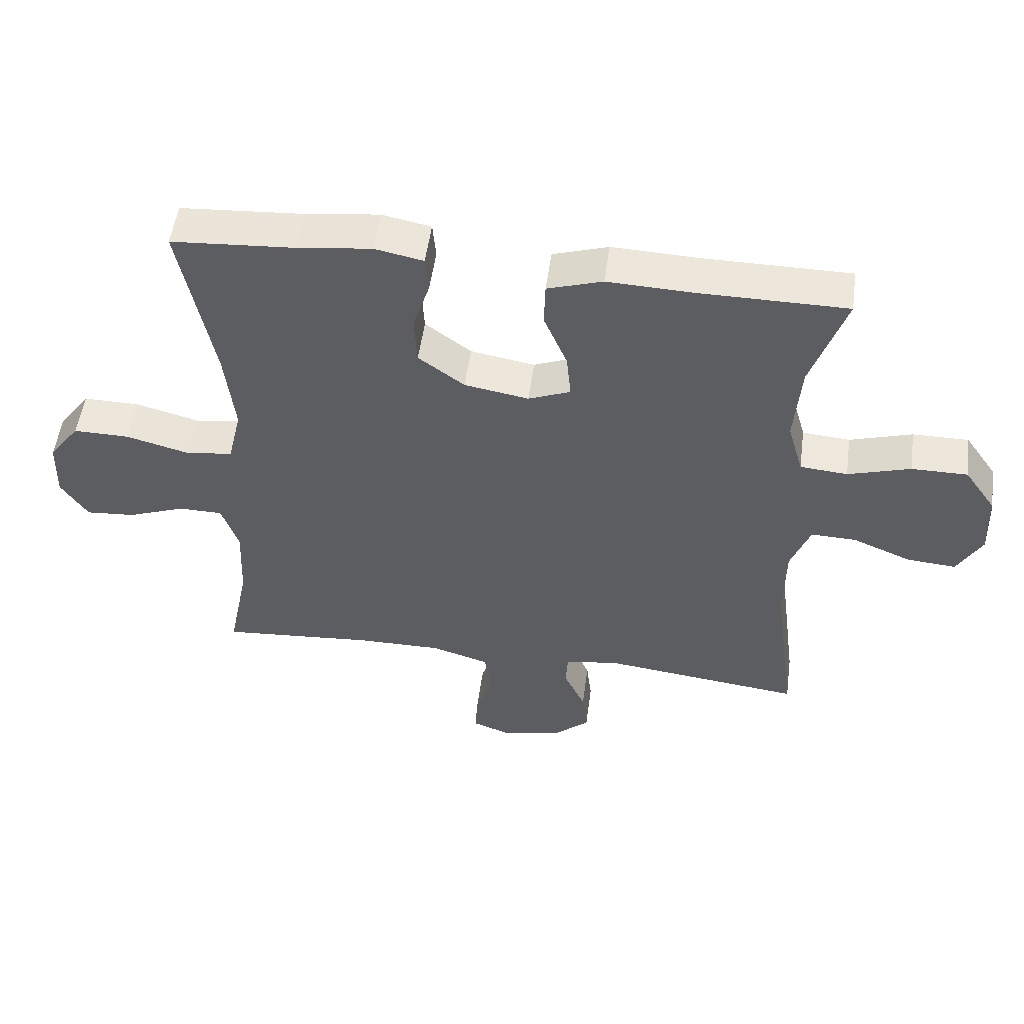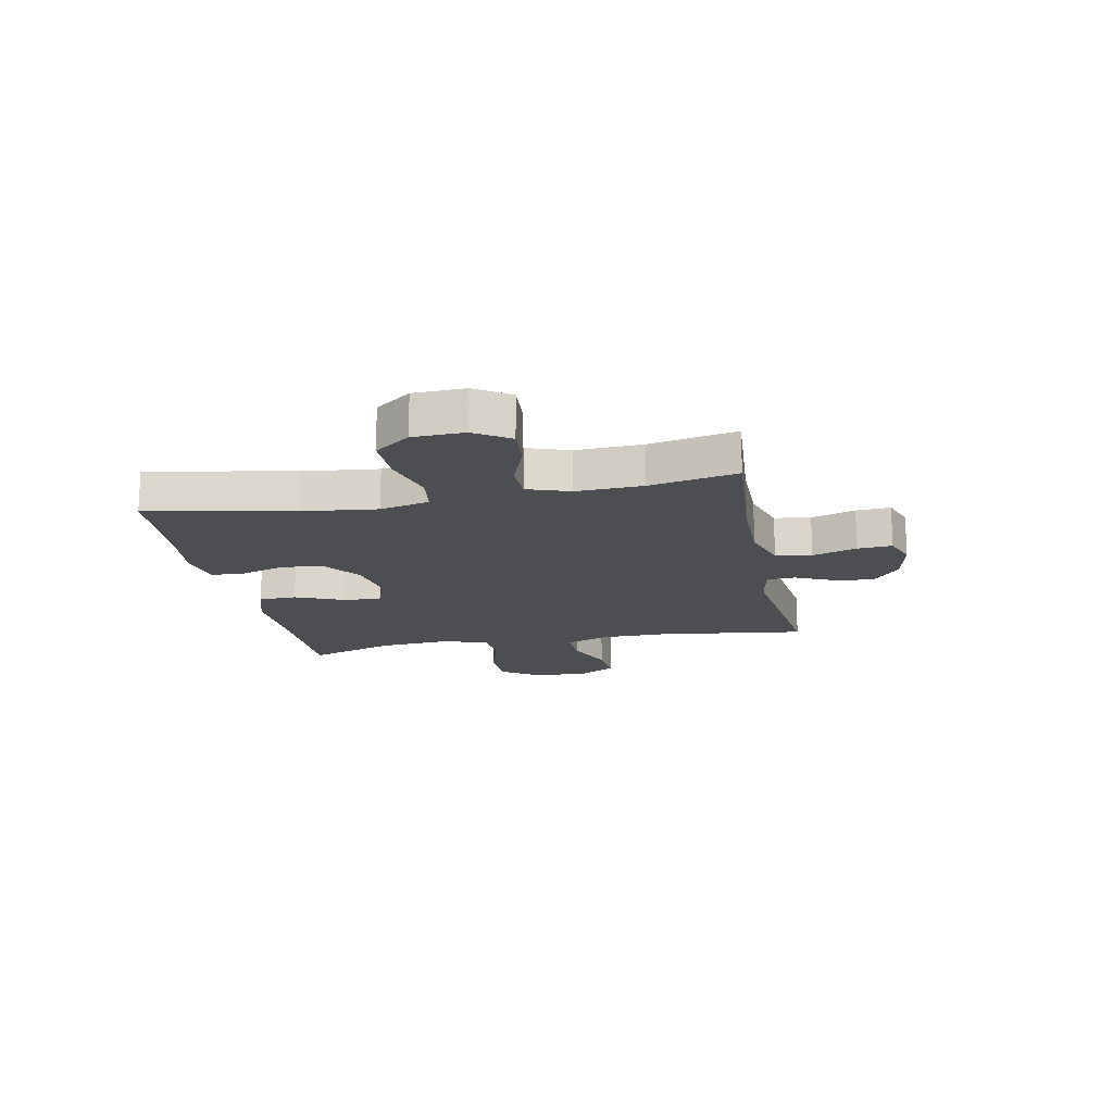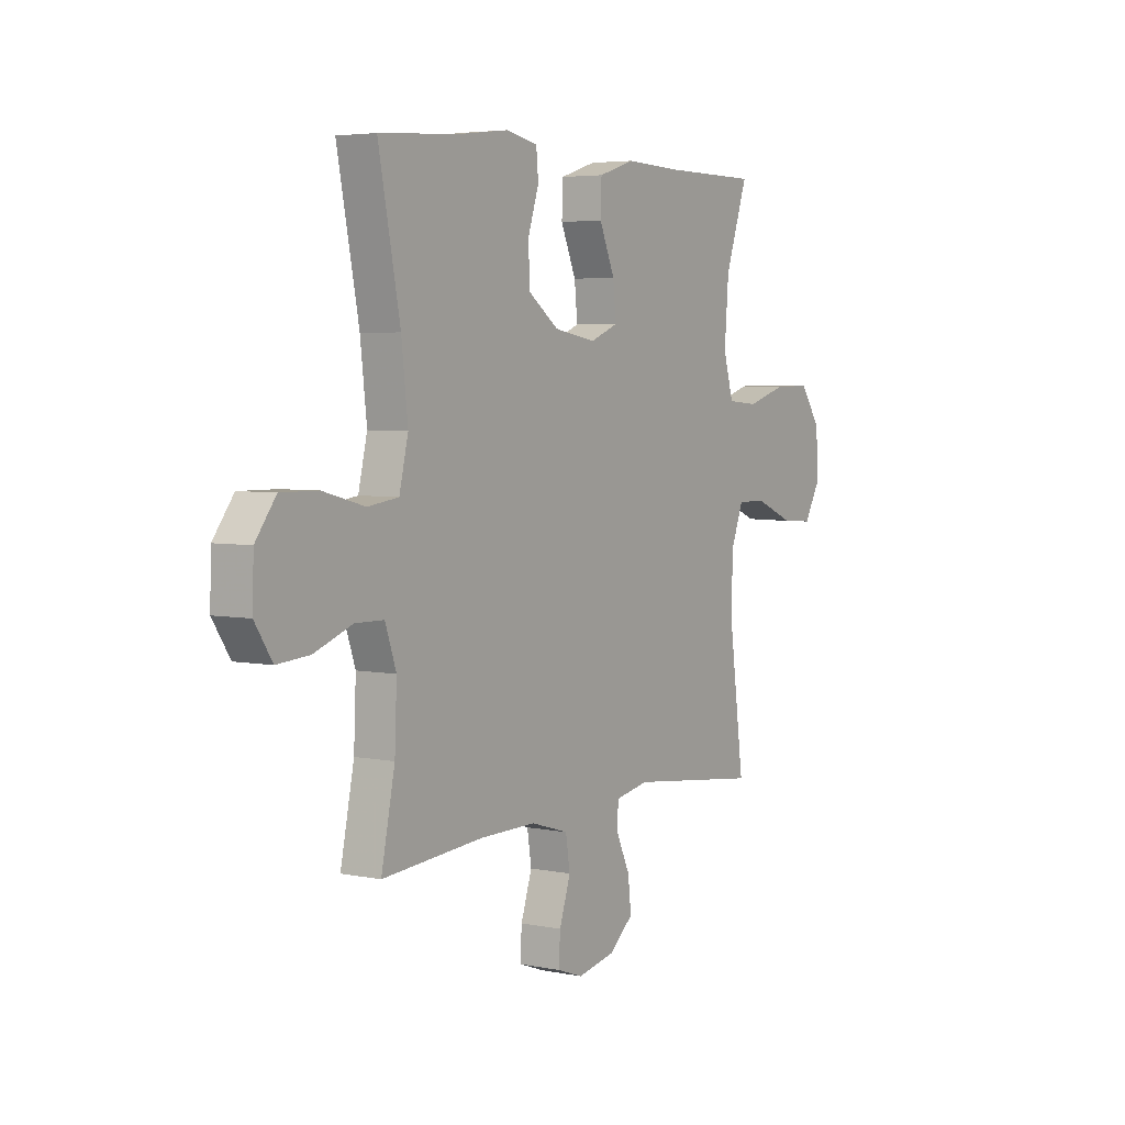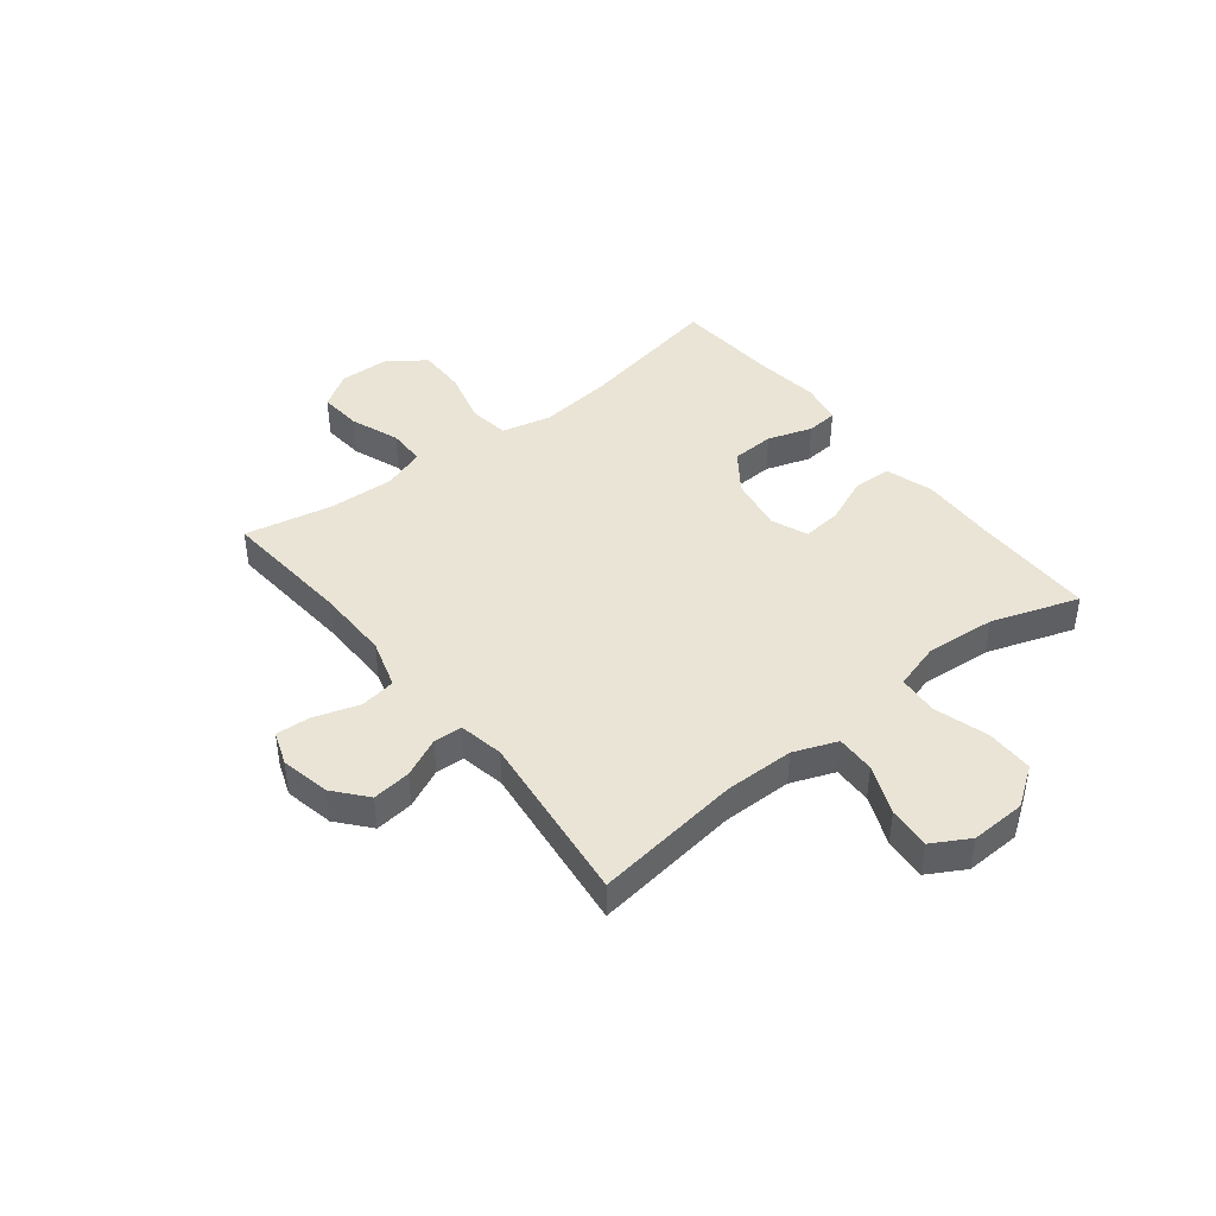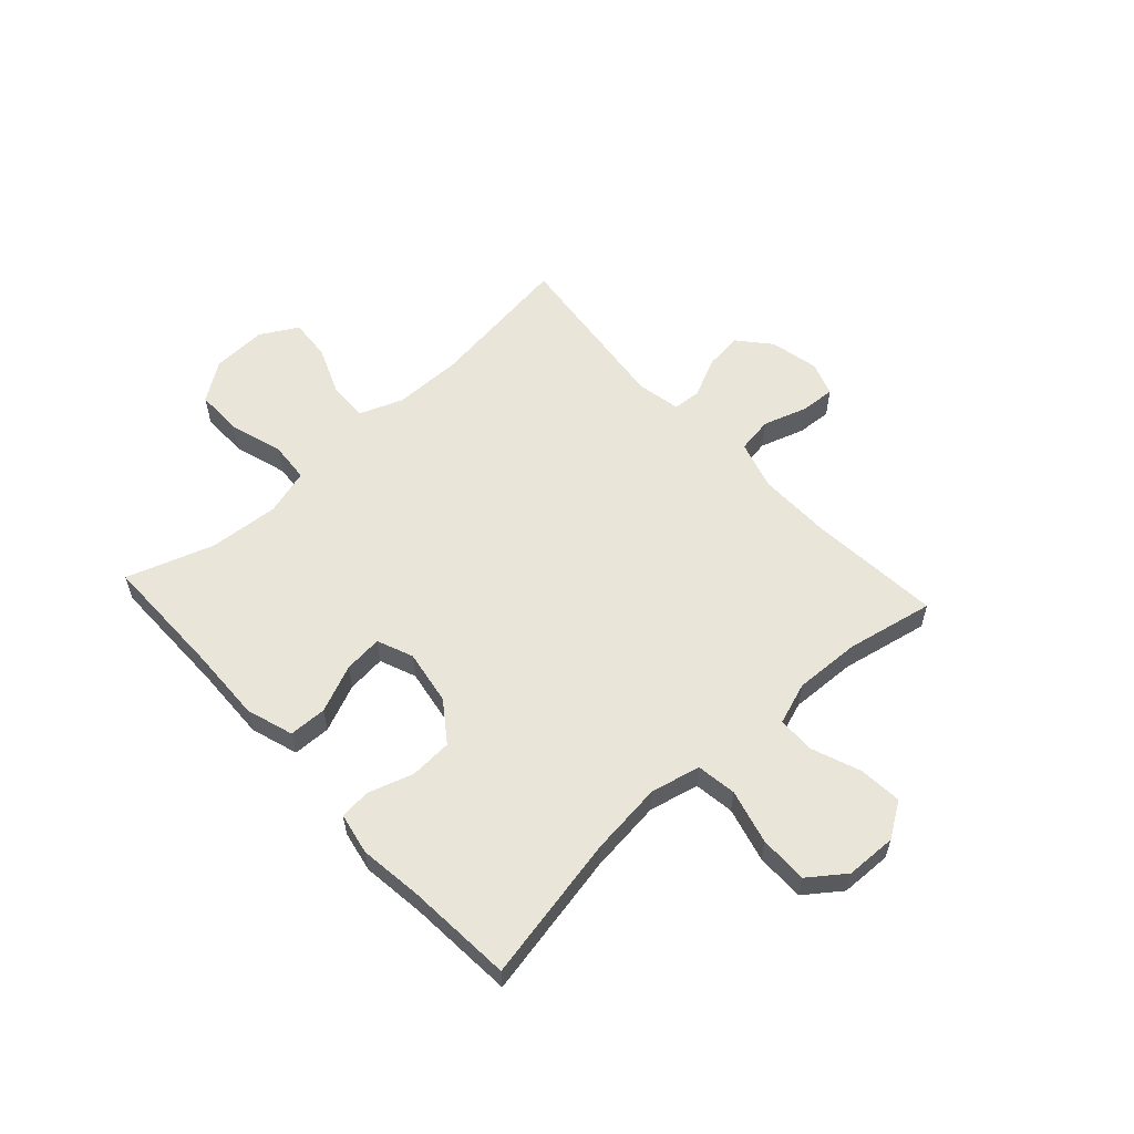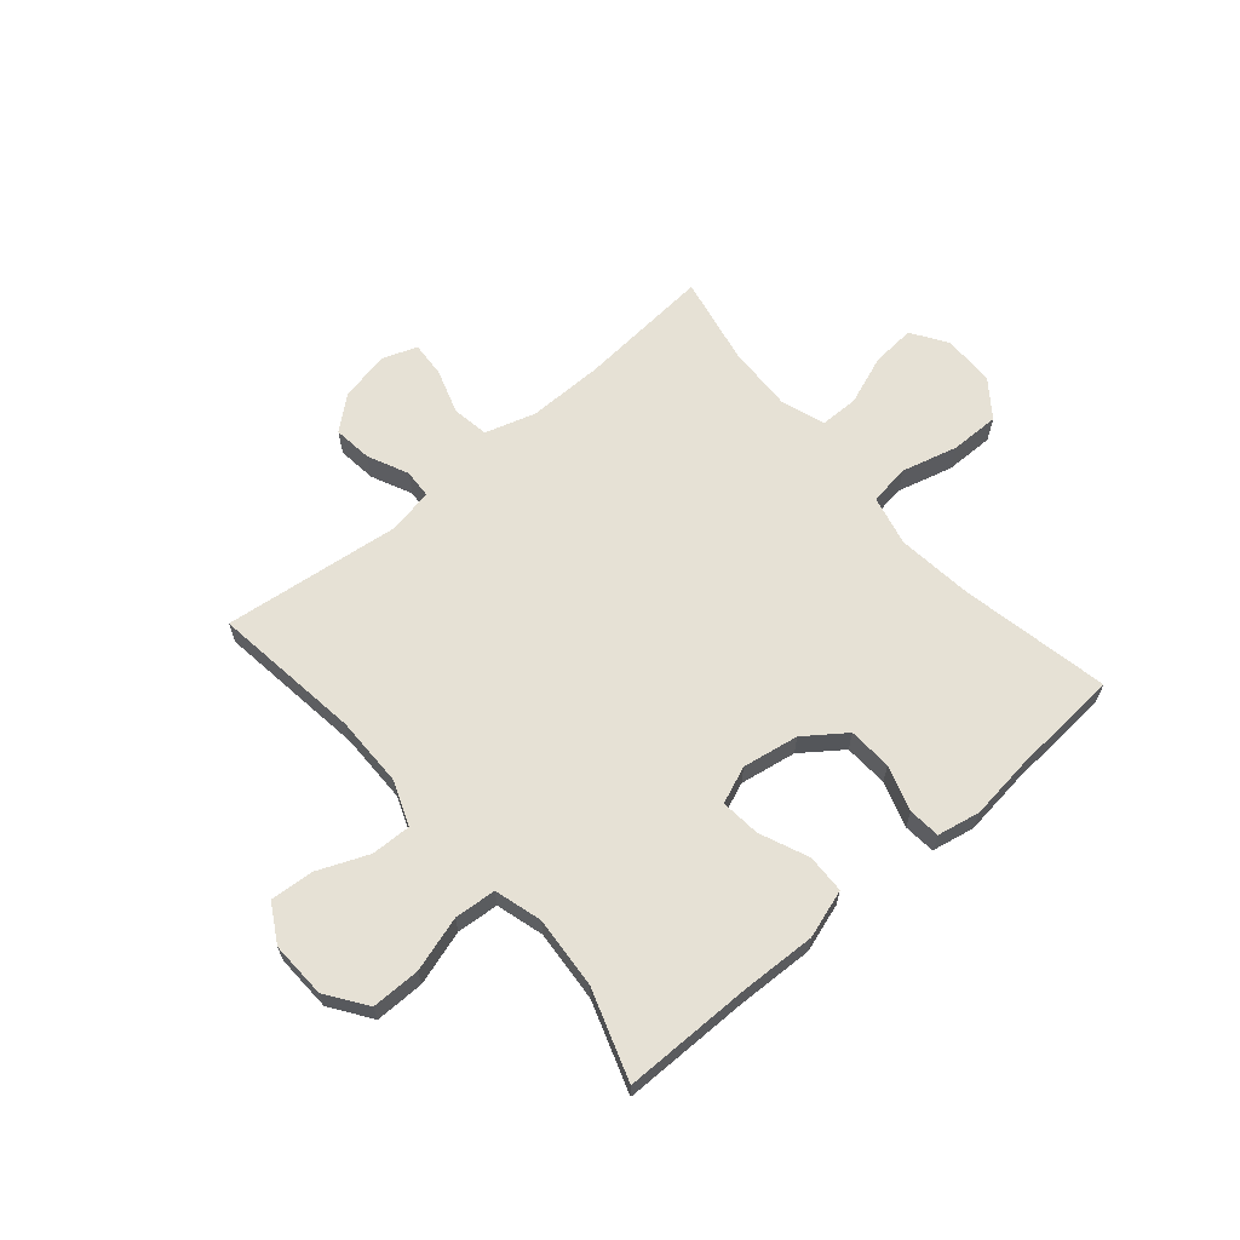
<metadata>
{"format":"obj","ext":"obj","renderer":"f3d","projection":"perspective","resolution":1024,"background":"white","views":[{"elev":52.2,"azim":-172.3,"up":"+Z"},{"elev":-16.7,"azim":101.2,"up":"+Y"},{"elev":4.5,"azim":123.1,"up":"+Z"},{"elev":42.6,"azim":-128.3,"up":"+Y"},{"elev":57.8,"azim":47.4,"up":"+Y"},{"elev":64.3,"azim":-40.6,"up":"+Y"}]}
</metadata>
<code>
v -0.5 0.07 -0.5
v -0.465 0.07 -0.236
v -0.466 0.07 -0.112
v -0.496 0.07 -0.034
v -0.566 0.07 -0.036
v -0.655 0.07 -0.073
v -0.731 0.07 -0.079
v -0.769 0.07 -0.012
v -0.765 0.07 0.087
v -0.716 0.07 0.157
v -0.63 0.07 0.157
v -0.534 0.07 0.128
v -0.461 0.07 0.134
v -0.437 0.07 0.217
v -0.447 0.07 0.344
v -0.5 0.07 0.5
v -0.275 0.07 0.501
v -0.142 0.07 0.506
v -0.057 0.07 0.479
v -0.055 0.07 0.411
v -0.091 0.07 0.326
v -0.098 0.07 0.256
v -0.033 0.07 0.23
v 0.066 0.07 0.247
v 0.137 0.07 0.299
v 0.141 0.07 0.376
v 0.115 0.07 0.456
v 0.12 0.07 0.512
v 0.195 0.07 0.527
v 0.31 0.07 0.513
v 0.5 0.07 0.5
v 0.449 0.07 0.238
v 0.434 0.07 0.105
v 0.455 0.07 0.016
v 0.527 0.07 0.006
v 0.625 0.07 0.032
v 0.712 0.07 0.033
v 0.76 0.07 -0.031
v 0.763 0.07 -0.123
v 0.722 0.07 -0.186
v 0.645 0.07 -0.18
v 0.557 0.07 -0.147
v 0.489 0.07 -0.148
v 0.463 0.07 -0.224
v 0.468 0.07 -0.343
v 0.5 0.07 -0.5
v 0.262 0.07 -0.481
v 0.13 0.07 -0.48
v 0.041 0.07 -0.507
v 0.031 0.07 -0.572
v 0.057 0.07 -0.652
v 0.061 0.07 -0.714
v 0 0.07 -0.736
v -0.088 0.07 -0.718
v -0.146 0.07 -0.669
v -0.138 0.07 -0.6
v -0.105 0.07 -0.529
v -0.108 0.07 -0.478
v -0.188 0.07 -0.463
v -0.5 0 -0.5
v -0.465 0 -0.236
v -0.466 0 -0.112
v -0.496 0 -0.034
v -0.566 0 -0.036
v -0.655 0 -0.073
v -0.731 0 -0.079
v -0.769 0 -0.012
v -0.765 0 0.087
v -0.716 0 0.157
v -0.63 0 0.157
v -0.534 0 0.128
v -0.461 0 0.134
v -0.437 0 0.217
v -0.447 0 0.344
v -0.5 0 0.5
v -0.275 0 0.501
v -0.142 0 0.506
v -0.057 0 0.479
v -0.055 0 0.411
v -0.091 0 0.326
v -0.098 0 0.256
v -0.033 0 0.23
v 0.066 0 0.247
v 0.137 0 0.299
v 0.141 0 0.376
v 0.115 0 0.456
v 0.12 0 0.512
v 0.195 0 0.527
v 0.31 0 0.513
v 0.5 0 0.5
v 0.449 0 0.238
v 0.434 0 0.105
v 0.455 0 0.016
v 0.527 0 0.006
v 0.625 0 0.032
v 0.712 0 0.033
v 0.76 0 -0.031
v 0.763 0 -0.123
v 0.722 0 -0.186
v 0.645 0 -0.18
v 0.557 0 -0.147
v 0.489 0 -0.148
v 0.463 0 -0.224
v 0.468 0 -0.343
v 0.5 0 -0.5
v 0.262 0 -0.481
v 0.13 0 -0.48
v 0.041 0 -0.507
v 0.031 0 -0.572
v 0.057 0 -0.652
v 0.061 0 -0.714
v 0 0 -0.736
v -0.088 0 -0.718
v -0.146 0 -0.669
v -0.138 0 -0.6
v -0.105 0 -0.529
v -0.108 0 -0.478
v -0.188 0 -0.463
f 54 55 56 57
f 54 57 58
f 53 54 58
f 50 51 52 53
f 49 50 53 58
f 48 49 58
f 47 48 58 59
f 45 46 47
f 44 45 47 59
f 39 40 41 42
f 39 42 43
f 38 39 43
f 35 36 37 38
f 34 35 38 43
f 33 34 43 44
f 30 31 32
f 30 32 33
f 26 27 28 29
f 25 26 29 30
f 18 19 20 21
f 17 18 21 22
f 15 16 17 22
f 14 15 22 23
f 9 10 11 12
f 9 12 13
f 8 9 13
f 5 6 7 8
f 4 5 8 13
f 3 4 13 14
f 44 59 1 2
f 25 30 33 44
f 24 25 44 2
f 23 24 2 3
f 3 14 23
f 116 115 114 113
f 117 116 113
f 117 113 112
f 112 111 110 109
f 117 112 109 108
f 117 108 107
f 118 117 107 106
f 106 105 104
f 118 106 104 103
f 101 100 99 98
f 102 101 98
f 102 98 97
f 97 96 95 94
f 102 97 94 93
f 103 102 93 92
f 91 90 89
f 92 91 89
f 88 87 86 85
f 89 88 85 84
f 80 79 78 77
f 81 80 77 76
f 81 76 75 74
f 82 81 74 73
f 71 70 69 68
f 72 71 68
f 72 68 67
f 67 66 65 64
f 72 67 64 63
f 73 72 63 62
f 61 60 118 103
f 103 92 89 84
f 61 103 84 83
f 62 61 83 82
f 82 73 62
f 1 60 61 2
f 2 61 62 3
f 3 62 63 4
f 4 63 64 5
f 5 64 65 6
f 6 65 66 7
f 7 66 67 8
f 8 67 68 9
f 9 68 69 10
f 10 69 70 11
f 11 70 71 12
f 12 71 72 13
f 13 72 73 14
f 14 73 74 15
f 15 74 75 16
f 16 75 76 17
f 17 76 77 18
f 18 77 78 19
f 19 78 79 20
f 20 79 80 21
f 21 80 81 22
f 22 81 82 23
f 23 82 83 24
f 24 83 84 25
f 25 84 85 26
f 26 85 86 27
f 27 86 87 28
f 28 87 88 29
f 29 88 89 30
f 30 89 90 31
f 31 90 91 32
f 32 91 92 33
f 33 92 93 34
f 34 93 94 35
f 35 94 95 36
f 36 95 96 37
f 37 96 97 38
f 38 97 98 39
f 39 98 99 40
f 40 99 100 41
f 41 100 101 42
f 42 101 102 43
f 43 102 103 44
f 44 103 104 45
f 45 104 105 46
f 46 105 106 47
f 47 106 107 48
f 48 107 108 49
f 49 108 109 50
f 50 109 110 51
f 51 110 111 52
f 52 111 112 53
f 53 112 113 54
f 54 113 114 55
f 55 114 115 56
f 56 115 116 57
f 57 116 117 58
f 58 117 118 59
f 59 118 60 1

</code>
